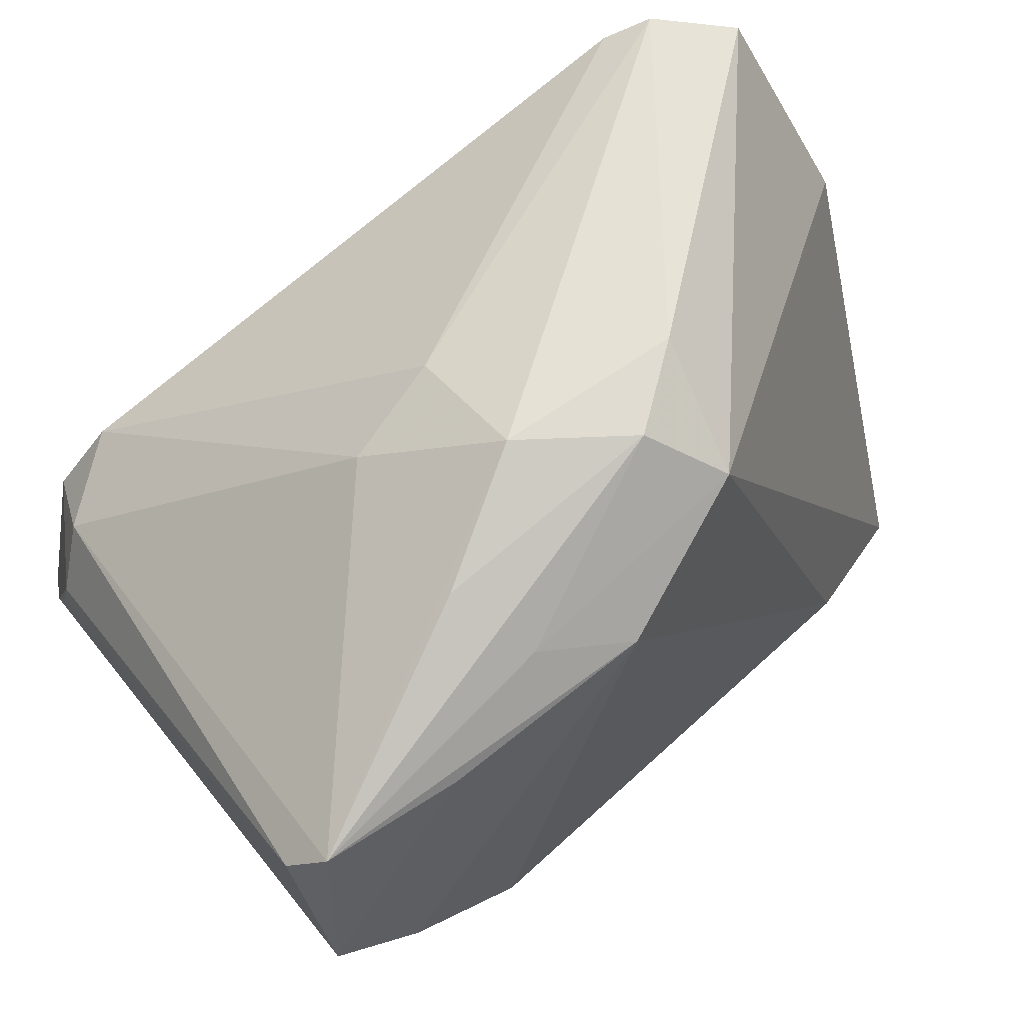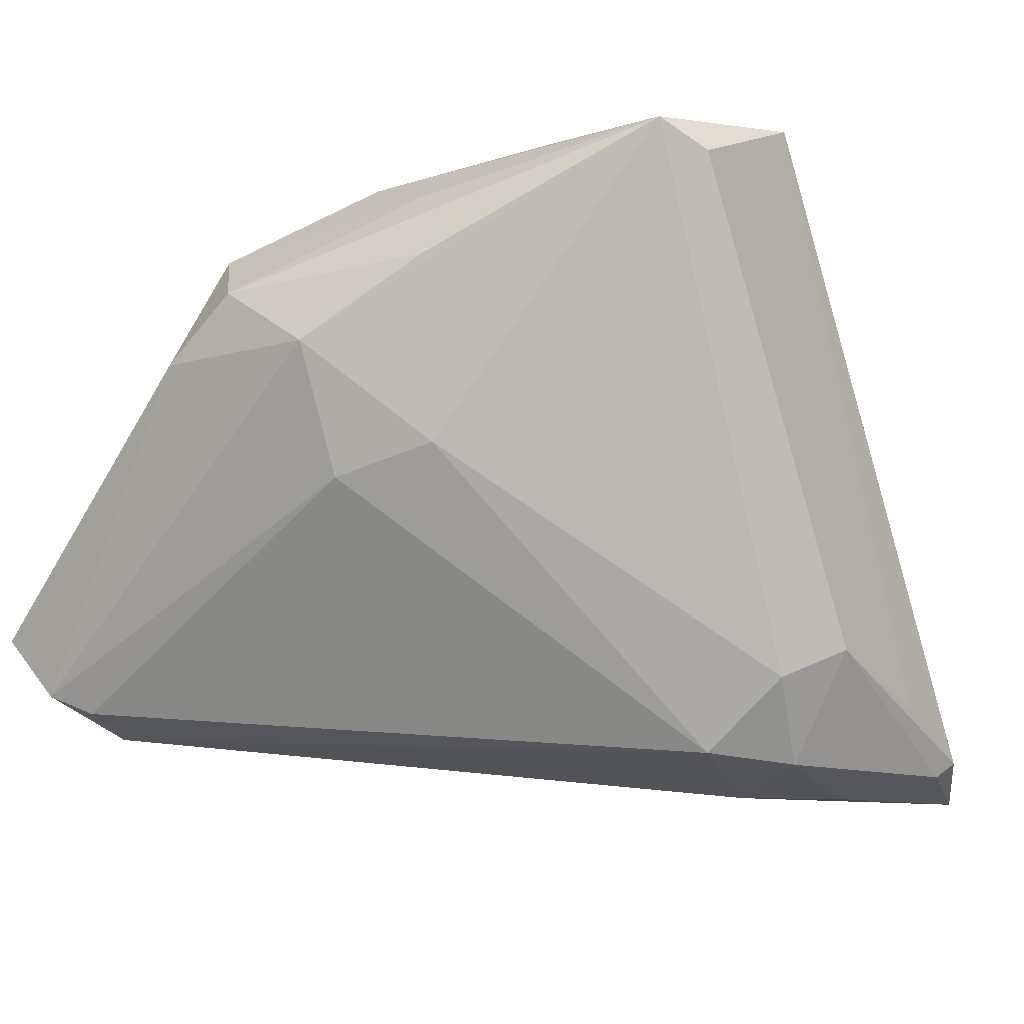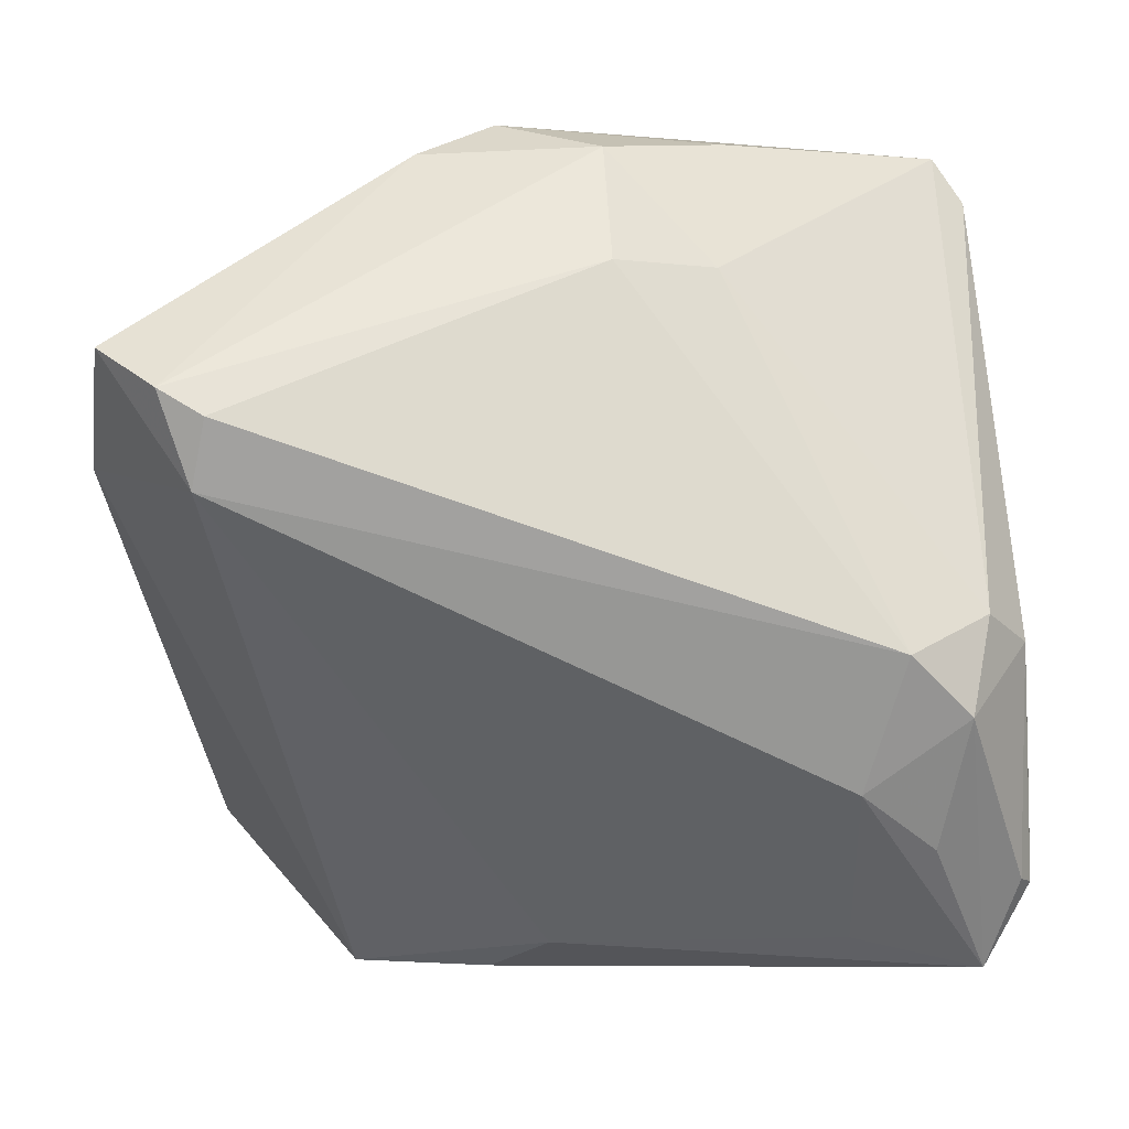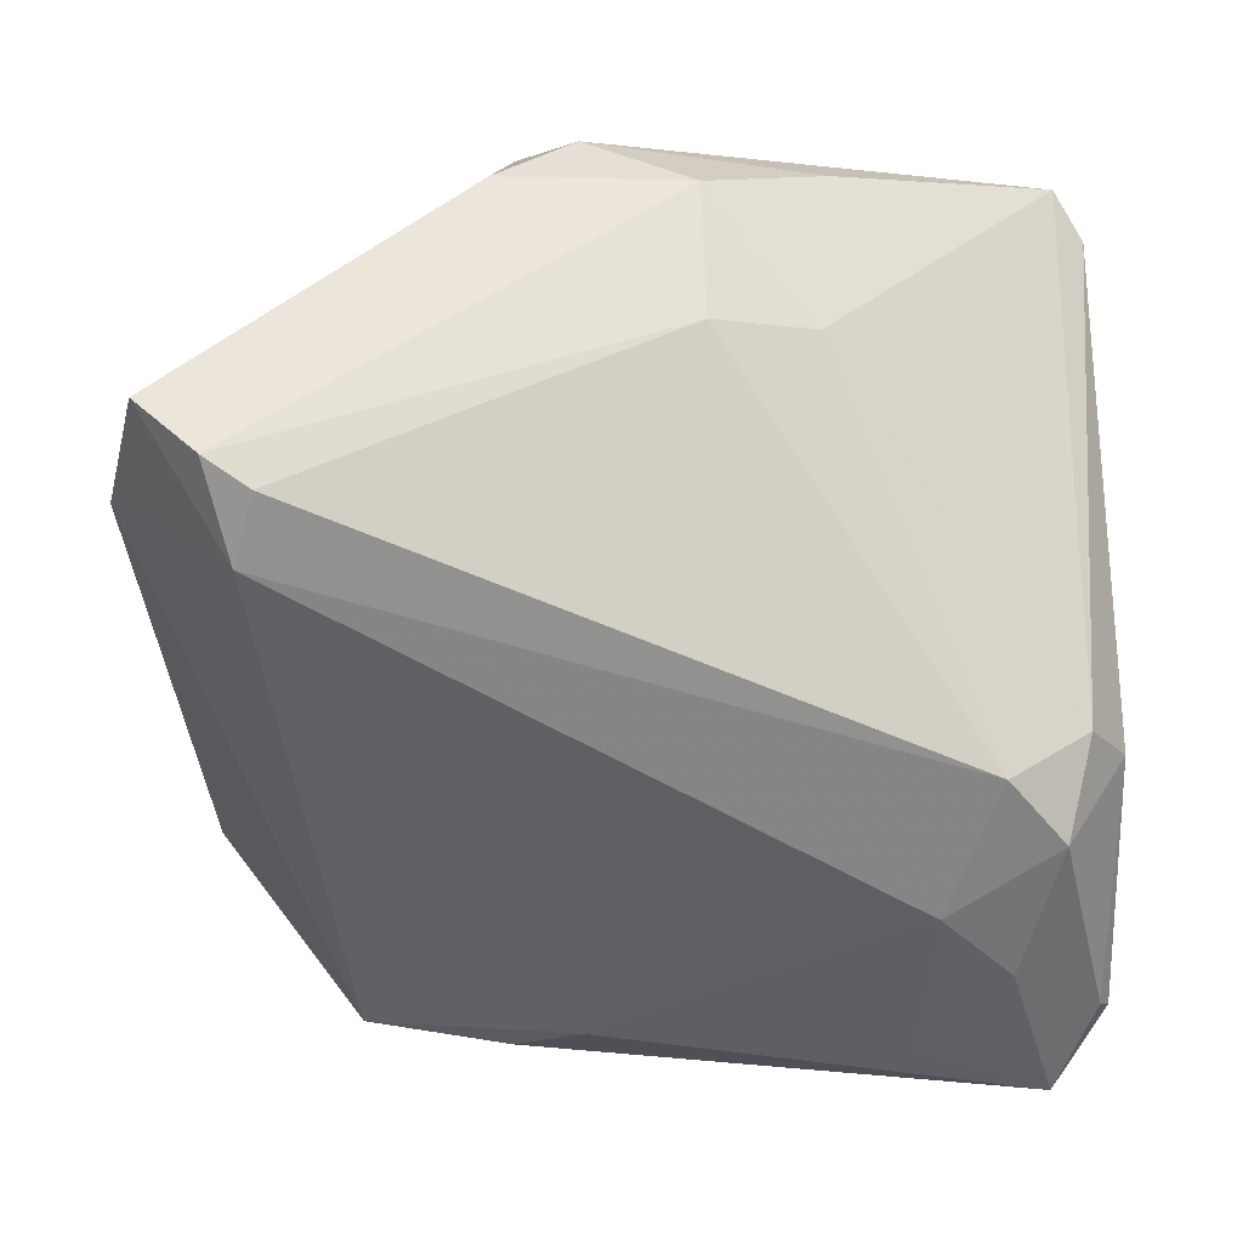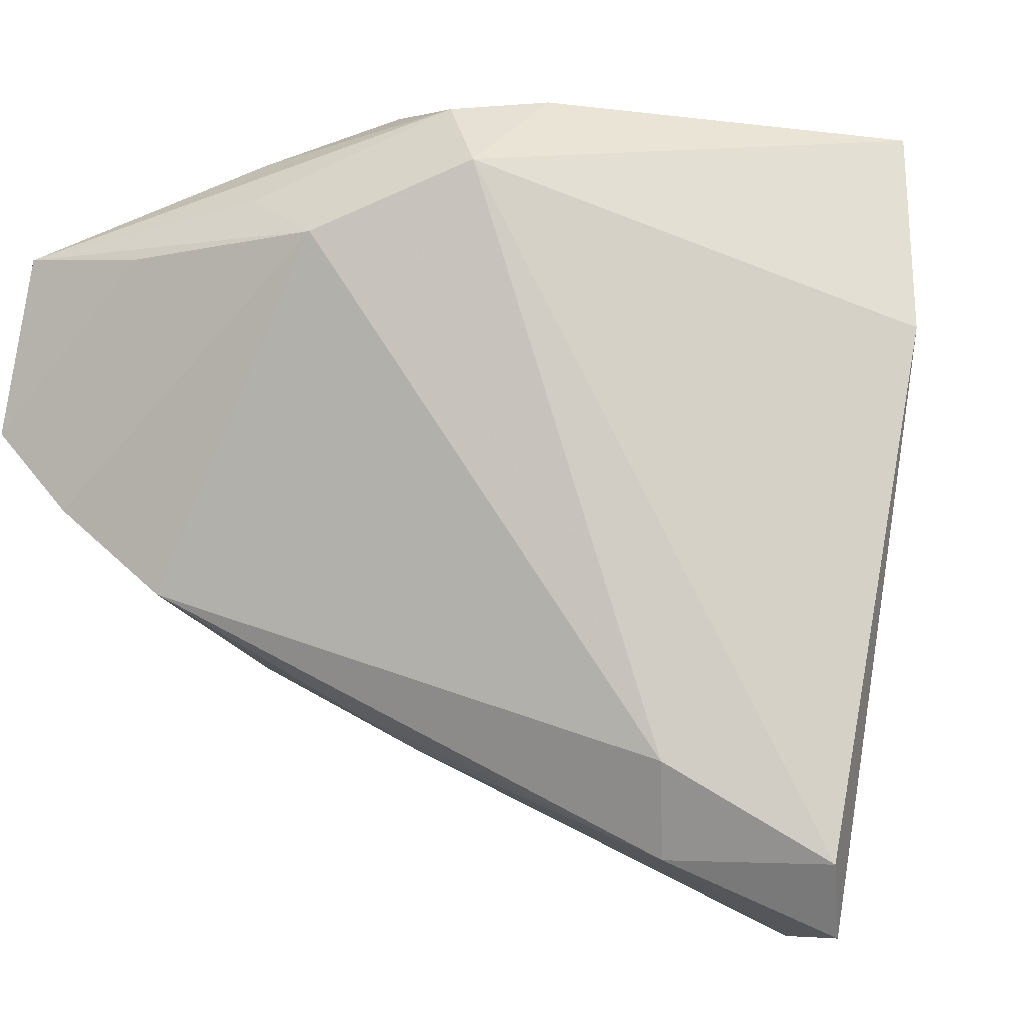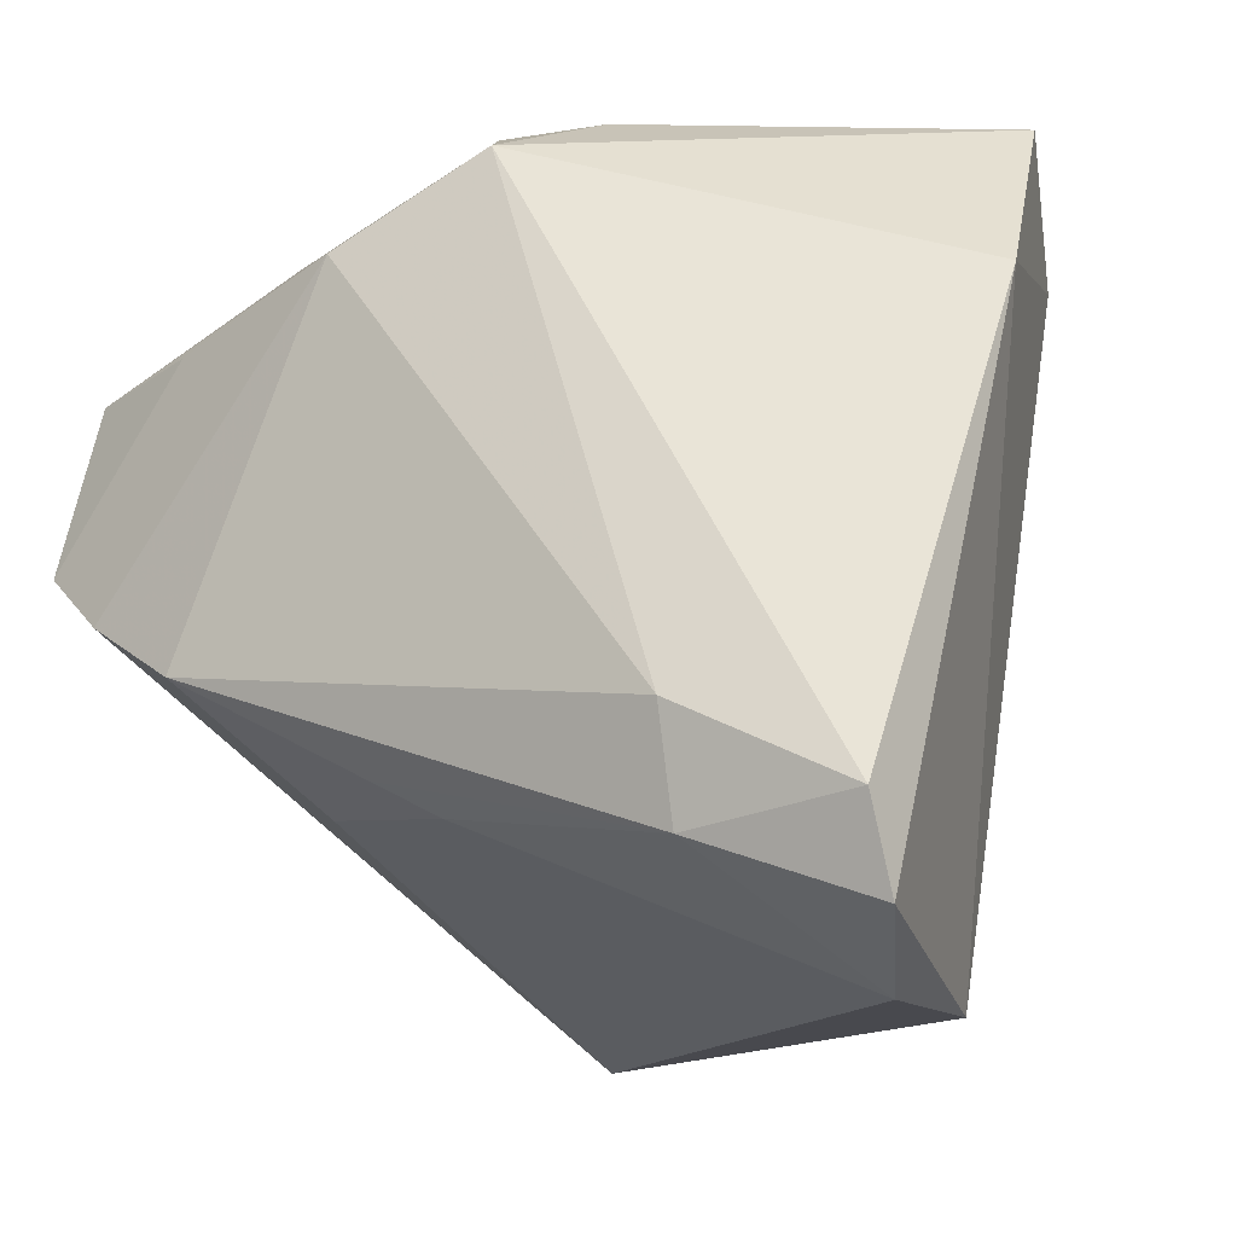
<metadata>
{"format":"obj","ext":"obj","renderer":"f3d","projection":"perspective","resolution":1024,"background":"white","views":[{"elev":64.2,"azim":-35.1,"up":"+Y"},{"elev":-10.7,"azim":-139.8,"up":"+Z"},{"elev":-53.8,"azim":-174.4,"up":"+Z"},{"elev":-47.6,"azim":-178.6,"up":"+Z"},{"elev":3.2,"azim":30.2,"up":"+Y"},{"elev":-23.2,"azim":48.5,"up":"+Y"}]}
</metadata>
<code>
v 0.03652 -0.04761 0.001853
v 0.0007706 -0.02705 0.02145
v -0.02629 -0.02841 -0.03303
v -0.005299 -0.02272 0.02531
v -0.04625 0.0228 0.02963
v -0.04319 0.027 0.03287
v -0.03968 -0.0007447 -0.0319
v -0.03546 -0.01551 -0.03463
v 0.004109 0.0428 0.01923
v 0.04741 -0.04439 0.01318
v 0.0426 0.04041 -0.01565
v -0.005524 0.02929 0.03224
v -0.02234 -0.02007 0.01669
v 0.03142 0.03728 -0.0247
v -0.02346 -0.009983 0.03594
v -0.01805 0.03378 0.0009664
v 0.04872 0.01915 -0.004407
v 0.04872 -0.03585 0.01708
v -0.04601 -0.01458 -0.02532
v -0.03609 -0.001112 0.03652
v -0.01979 0.03757 0.02033
v 0.03596 0.03963 -0.02257
v 0.01323 -0.03947 -0.02222
v 0.02957 -0.04464 -0.0145
v -0.04438 -0.02254 -0.03222
v -0.04238 0.00539 -0.02317
v 0.03362 0.0304 -0.02708
v -0.04545 0.007295 0.03601
v 0.01059 0.03671 0.02528
v -0.0155 0.033 0.02855
v 0.005634 -0.03083 -0.02812
v -0.002604 0.03488 0.02693
v -0.03375 0.006967 -0.03081
v -0.04639 -0.001059 -0.02
v -0.02813 -0.007446 -0.03463
v 0.03254 -0.02547 0.02457
v -0.007545 0.03754 -0.002064
v -0.02822 0.02671 0.03329
v -0.04552 -0.0245 -0.03062
v 0.03122 -0.03636 0.02158
v 0.0123 0.04373 0.01224
v -0.007224 0.04291 0.01202
v -0.0401 -0.0326 -0.03463
f 10 24 17
f 29 17 11
f 5 28 6
f 28 38 6
f 37 42 22
f 20 28 43
f 12 36 29
f 15 36 12
f 12 6 38
f 12 20 15
f 12 38 28
f 28 20 12
f 23 24 43
f 43 31 23
f 23 31 24
f 33 35 7
f 31 35 27
f 24 31 27
f 22 11 27
f 27 35 33
f 27 17 24
f 27 11 17
f 3 31 43
f 43 35 3
f 3 35 31
f 29 11 41
f 22 42 41
f 41 11 22
f 42 6 21
f 16 37 33
f 16 6 42
f 42 37 16
f 1 2 43
f 1 24 10
f 43 24 1
f 43 2 13
f 13 20 43
f 15 20 13
f 40 36 15
f 40 1 10
f 2 1 40
f 10 17 18
f 18 40 10
f 36 40 18
f 18 17 29
f 29 36 18
f 6 12 30
f 43 28 39
f 33 7 26
f 26 7 34
f 26 34 5
f 5 6 26
f 26 16 33
f 6 16 26
f 8 35 43
f 43 7 8
f 8 7 35
f 22 27 14
f 14 27 33
f 14 37 22
f 33 37 14
f 29 41 9
f 9 41 42
f 42 21 9
f 9 21 6
f 6 30 9
f 15 13 4
f 4 13 2
f 4 40 15
f 2 40 4
f 32 12 29
f 32 30 12
f 29 9 32
f 32 9 30
f 34 7 25
f 25 39 34
f 25 7 43
f 43 39 25
f 19 39 28
f 34 39 19
f 19 28 5
f 5 34 19

</code>
